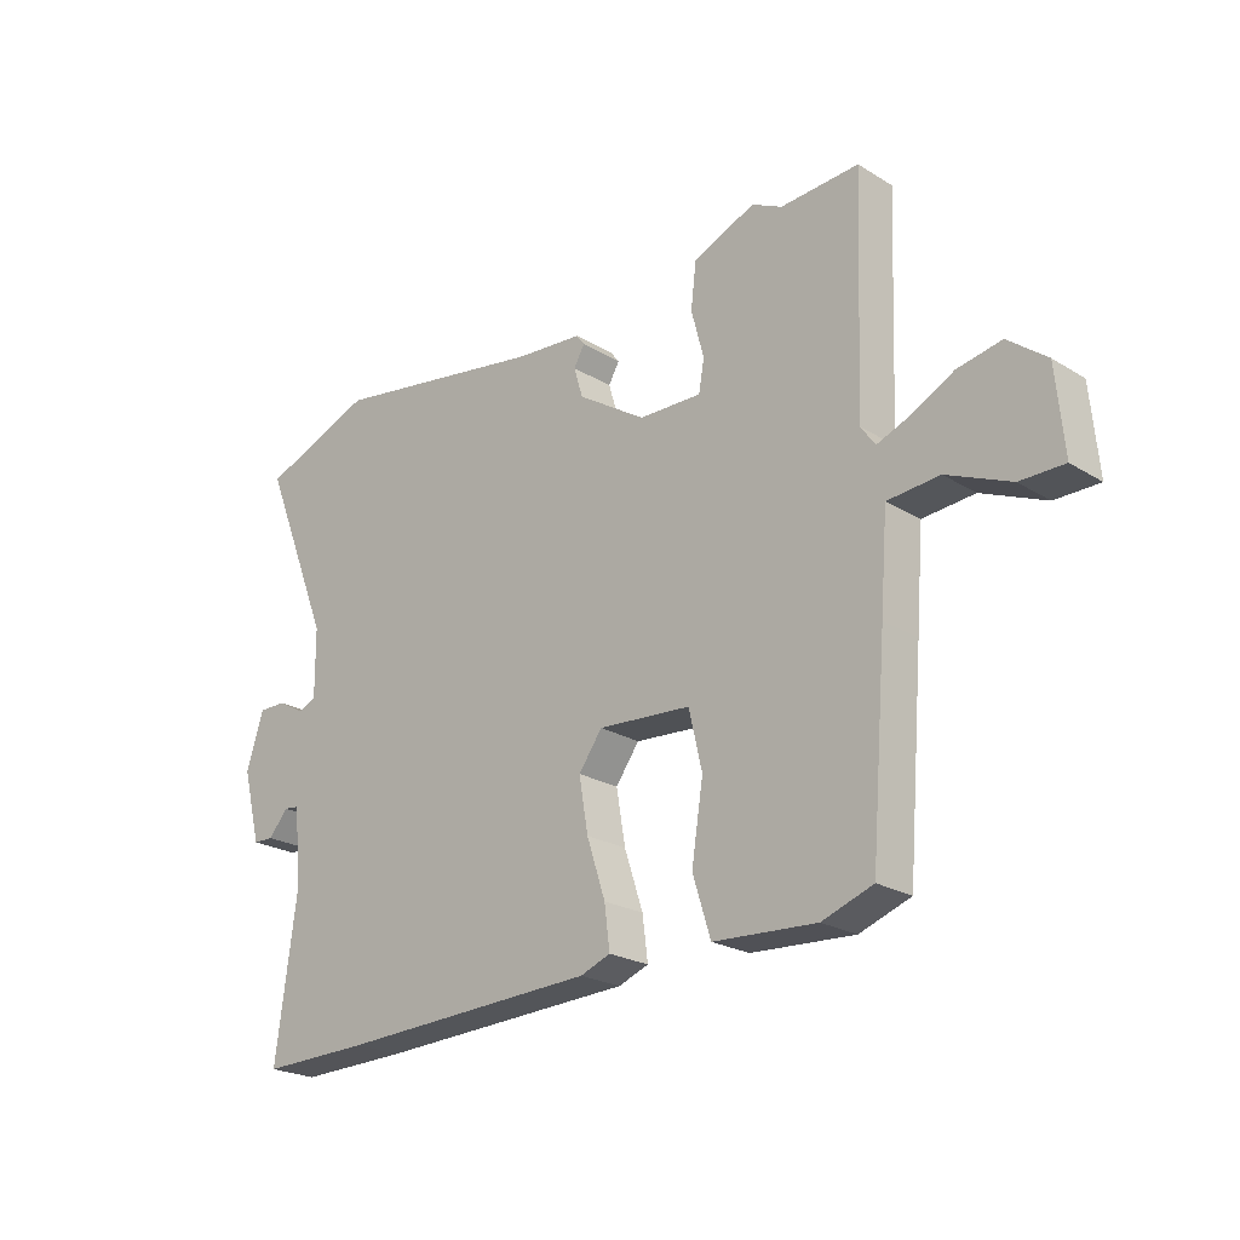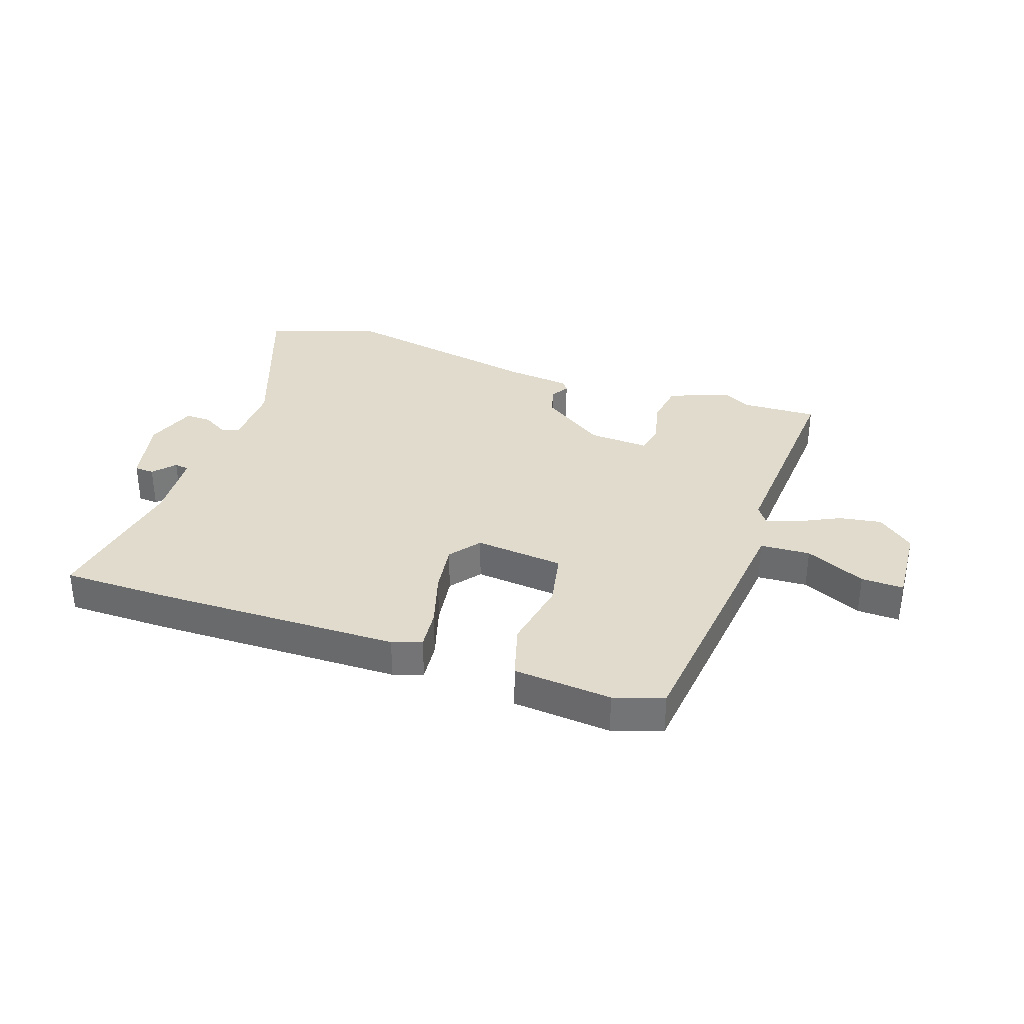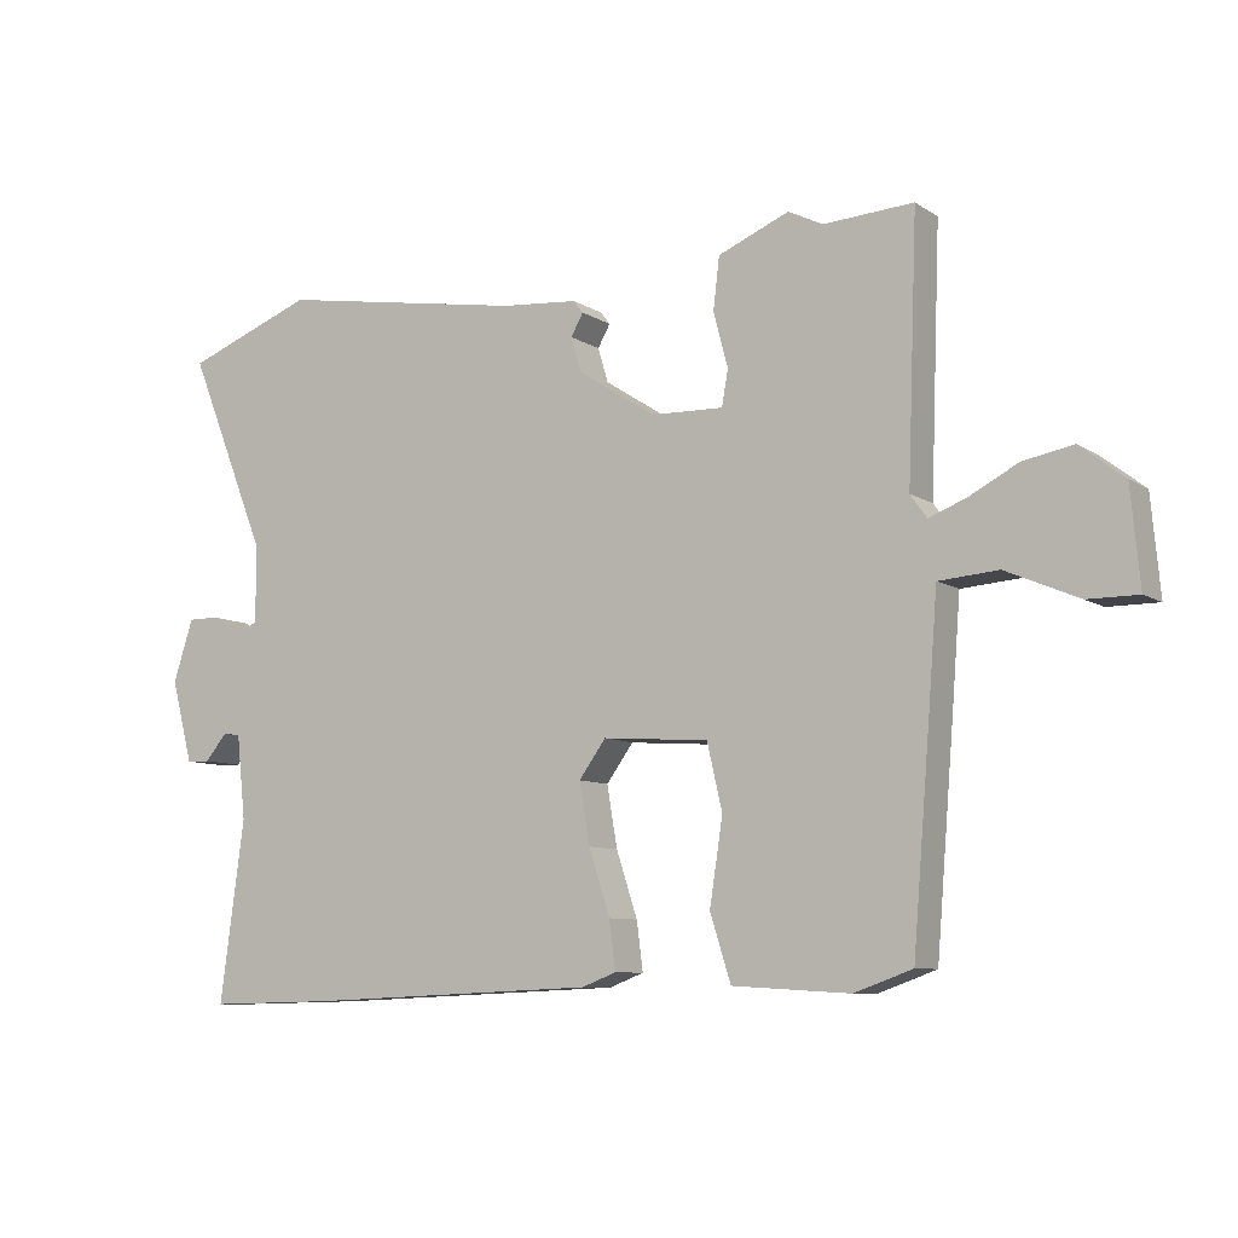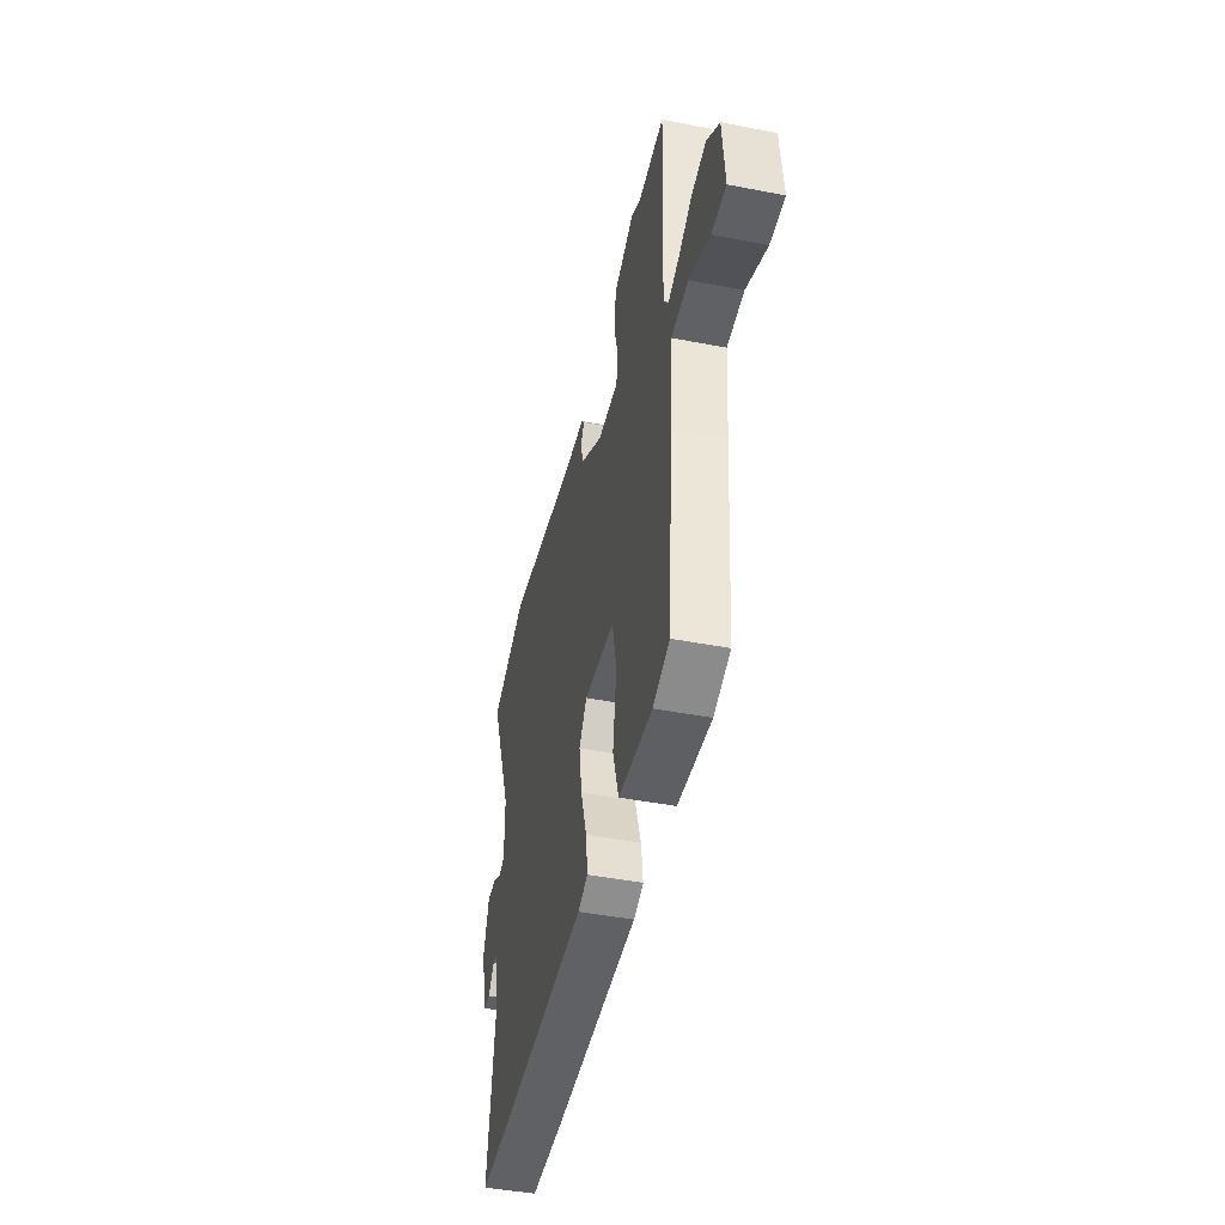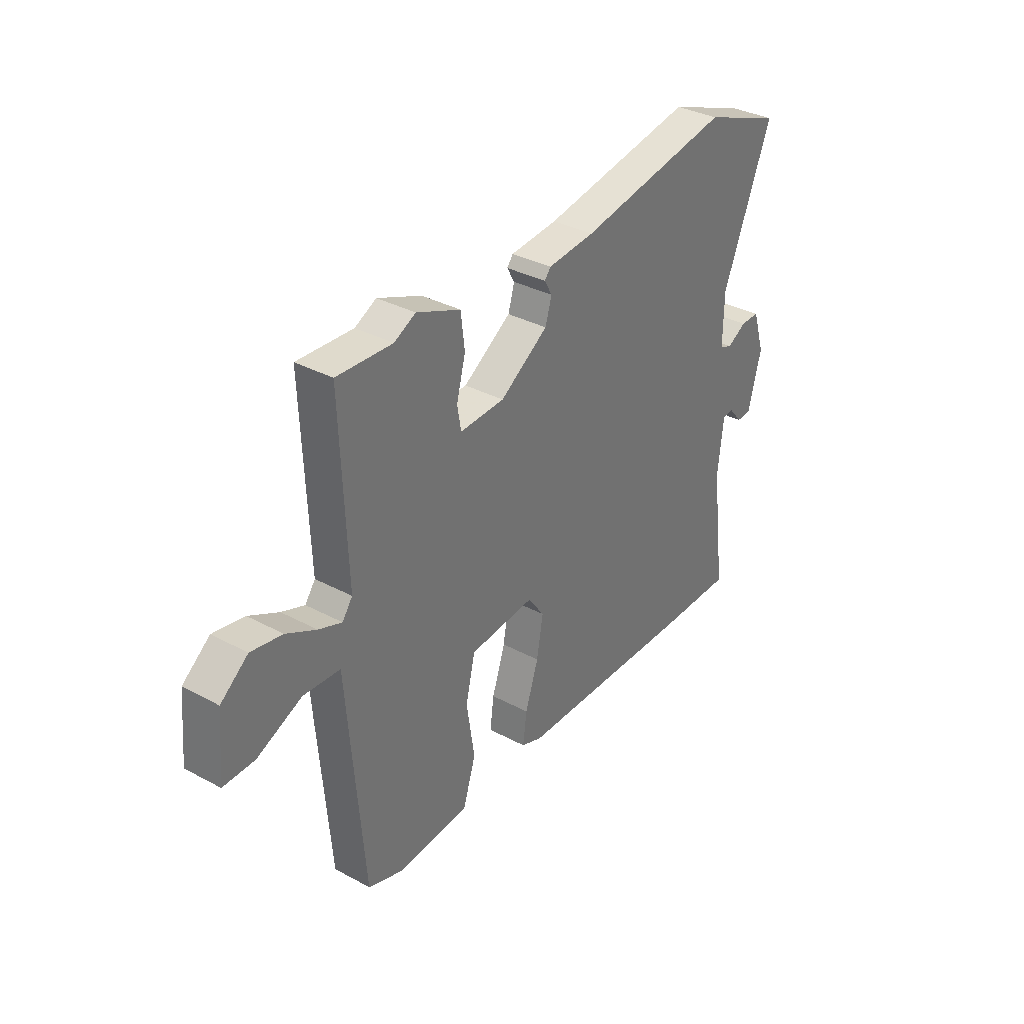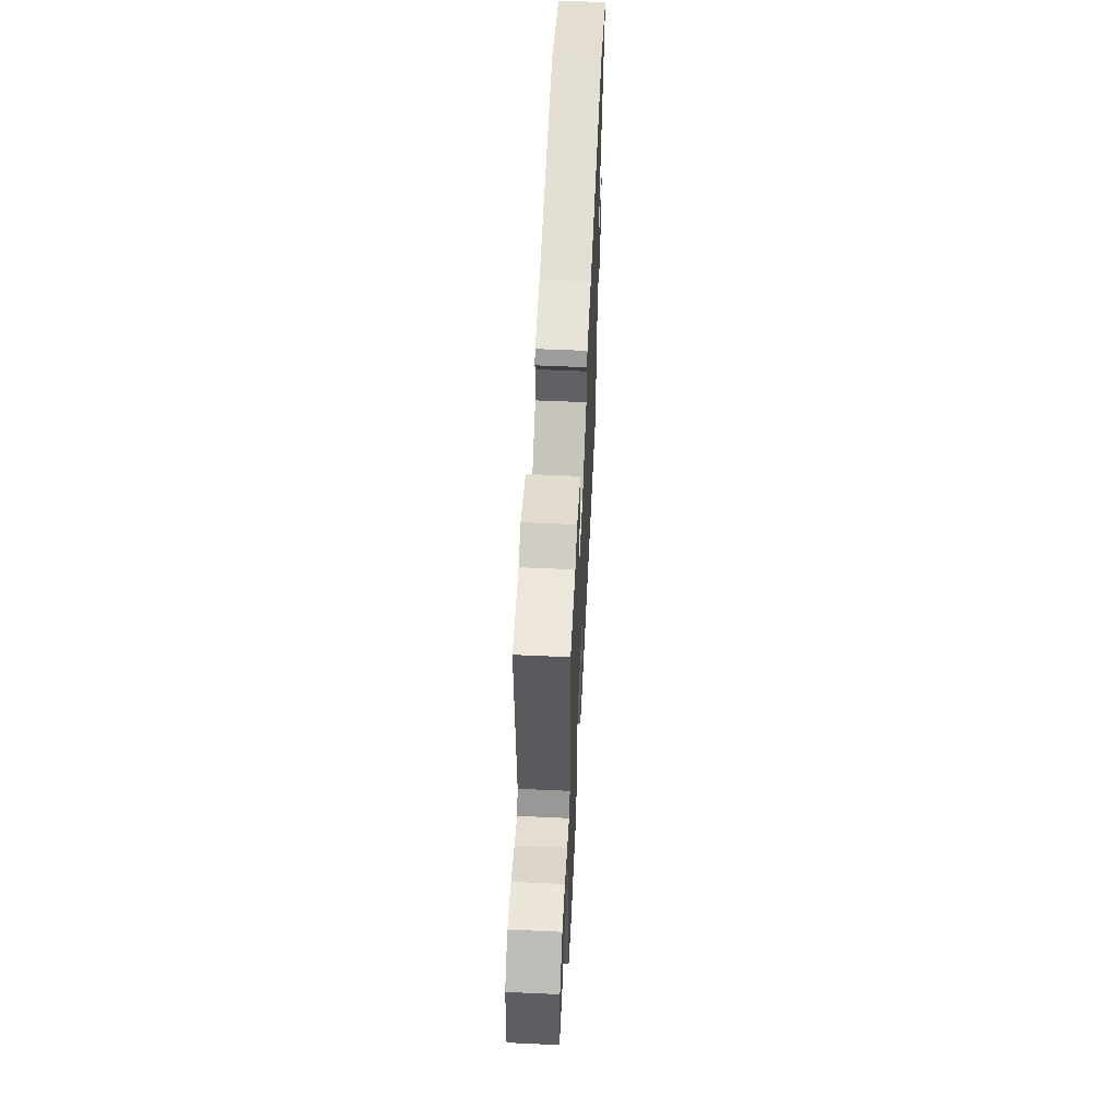
<metadata>
{"format":"obj","ext":"obj","renderer":"f3d","projection":"perspective","resolution":1024,"background":"white","views":[{"elev":-22.8,"azim":-136.2,"up":"+Z"},{"elev":33.8,"azim":-159.5,"up":"+Y"},{"elev":-8.4,"azim":-148.8,"up":"+Z"},{"elev":-44.3,"azim":-102.8,"up":"+Z"},{"elev":34.9,"azim":-54.4,"up":"+Z"},{"elev":57.0,"azim":-87.3,"up":"+Z"}]}
</metadata>
<code>
v -0.517 0.07 0.501
v -0.387 0.07 0.493
v -0.337 0.07 0.518
v -0.234 0.07 0.475
v -0.225 0.07 0.4
v -0.246 0.07 0.321
v -0.237 0.07 0.269
v -0.132 0.07 0.272
v -0.019 0.07 0.345
v -0.004 0.07 0.395
v -0.022 0.07 0.427
v -0.008 0.07 0.445
v 0.103 0.07 0.454
v 0.464 0.07 0.514
v 0.651 0.07 0.443
v 0.536 0.07 0.157
v 0.535 0.07 0.044
v 0.565 0.07 0.032
v 0.61 0.07 0.057
v 0.655 0.07 0.057
v 0.684 0.07 -0.033
v 0.653 0.07 -0.152
v 0.619 0.07 -0.153
v 0.587 0.07 -0.115
v 0.562 0.07 -0.118
v 0.549 0.07 -0.24
v 0.584 0.07 -0.502
v 0.403 0.07 -0.498
v -0.024 0.07 -0.48
v -0.074 0.07 -0.461
v -0.065 0.07 -0.391
v -0.034 0.07 -0.297
v -0.019 0.07 -0.209
v -0.058 0.07 -0.155
v -0.212 0.07 -0.166
v -0.234 0.07 -0.261
v -0.215 0.07 -0.384
v -0.245 0.07 -0.479
v -0.415 0.07 -0.489
v -0.499 0.07 -0.459
v -0.525 0.07 -0.14
v -0.537 0.07 0.014
v -0.623 0.07 0.021
v -0.728 0.07 -0.024
v -0.801 0.07 -0.024
v -0.788 0.07 0.116
v -0.724 0.07 0.166
v -0.651 0.07 0.152
v -0.581 0.07 0.115
v -0.527 0.07 0.094
v -0.503 0.07 0.127
v -0.517 0 0.501
v -0.387 0 0.493
v -0.337 0 0.518
v -0.234 0 0.475
v -0.225 0 0.4
v -0.246 0 0.321
v -0.237 0 0.269
v -0.132 0 0.272
v -0.019 0 0.345
v -0.004 0 0.395
v -0.022 0 0.427
v -0.008 0 0.445
v 0.103 0 0.454
v 0.464 0 0.514
v 0.651 0 0.443
v 0.536 0 0.157
v 0.535 0 0.044
v 0.565 0 0.032
v 0.61 0 0.057
v 0.655 0 0.057
v 0.684 0 -0.033
v 0.653 0 -0.152
v 0.619 0 -0.153
v 0.587 0 -0.115
v 0.562 0 -0.118
v 0.549 0 -0.24
v 0.584 0 -0.502
v 0.403 0 -0.498
v -0.024 0 -0.48
v -0.074 0 -0.461
v -0.065 0 -0.391
v -0.034 0 -0.297
v -0.019 0 -0.209
v -0.058 0 -0.155
v -0.212 0 -0.166
v -0.234 0 -0.261
v -0.215 0 -0.384
v -0.245 0 -0.479
v -0.415 0 -0.489
v -0.499 0 -0.459
v -0.525 0 -0.14
v -0.537 0 0.014
v -0.623 0 0.021
v -0.728 0 -0.024
v -0.801 0 -0.024
v -0.788 0 0.116
v -0.724 0 0.166
v -0.651 0 0.152
v -0.581 0 0.115
v -0.527 0 0.094
v -0.503 0 0.127
f 47 48 49
f 46 47 49
f 45 46 49
f 44 45 49
f 43 44 49
f 42 43 49 50
f 42 50 51
f 41 42 51
f 40 41 51
f 39 40 51
f 38 39 51
f 37 38 51
f 36 37 51
f 30 31 32
f 29 30 32
f 28 29 32
f 27 28 32
f 26 27 32
f 25 26 32 33
f 22 23 24
f 21 22 24
f 20 21 24
f 19 20 24
f 18 19 24
f 17 18 24 25
f 13 14 15 16
f 13 16 17
f 12 13 17
f 11 12 17
f 10 11 17
f 25 33 34
f 17 25 34
f 10 17 34
f 9 10 34
f 4 5 6
f 3 4 6
f 2 3 6
f 2 6 7
f 1 2 7
f 51 1 7
f 36 51 7
f 35 36 7
f 8 9 34 35
f 7 8 35
f 100 99 98
f 100 98 97
f 100 97 96
f 100 96 95
f 100 95 94
f 101 100 94 93
f 102 101 93
f 102 93 92
f 102 92 91
f 102 91 90
f 102 90 89
f 102 89 88
f 102 88 87
f 83 82 81
f 83 81 80
f 83 80 79
f 83 79 78
f 83 78 77
f 84 83 77 76
f 75 74 73
f 75 73 72
f 75 72 71
f 75 71 70
f 75 70 69
f 76 75 69 68
f 67 66 65 64
f 68 67 64
f 68 64 63
f 68 63 62
f 68 62 61
f 85 84 76
f 85 76 68
f 85 68 61
f 85 61 60
f 57 56 55
f 57 55 54
f 57 54 53
f 58 57 53
f 58 53 52
f 58 52 102
f 58 102 87
f 58 87 86
f 86 85 60 59
f 86 59 58
f 1 52 53 2
f 2 53 54 3
f 3 54 55 4
f 4 55 56 5
f 5 56 57 6
f 6 57 58 7
f 7 58 59 8
f 8 59 60 9
f 9 60 61 10
f 10 61 62 11
f 11 62 63 12
f 12 63 64 13
f 13 64 65 14
f 14 65 66 15
f 15 66 67 16
f 16 67 68 17
f 17 68 69 18
f 18 69 70 19
f 19 70 71 20
f 20 71 72 21
f 21 72 73 22
f 22 73 74 23
f 23 74 75 24
f 24 75 76 25
f 25 76 77 26
f 26 77 78 27
f 27 78 79 28
f 28 79 80 29
f 29 80 81 30
f 30 81 82 31
f 31 82 83 32
f 32 83 84 33
f 33 84 85 34
f 34 85 86 35
f 35 86 87 36
f 36 87 88 37
f 37 88 89 38
f 38 89 90 39
f 39 90 91 40
f 40 91 92 41
f 41 92 93 42
f 42 93 94 43
f 43 94 95 44
f 44 95 96 45
f 45 96 97 46
f 46 97 98 47
f 47 98 99 48
f 48 99 100 49
f 49 100 101 50
f 50 101 102 51
f 51 102 52 1

</code>
